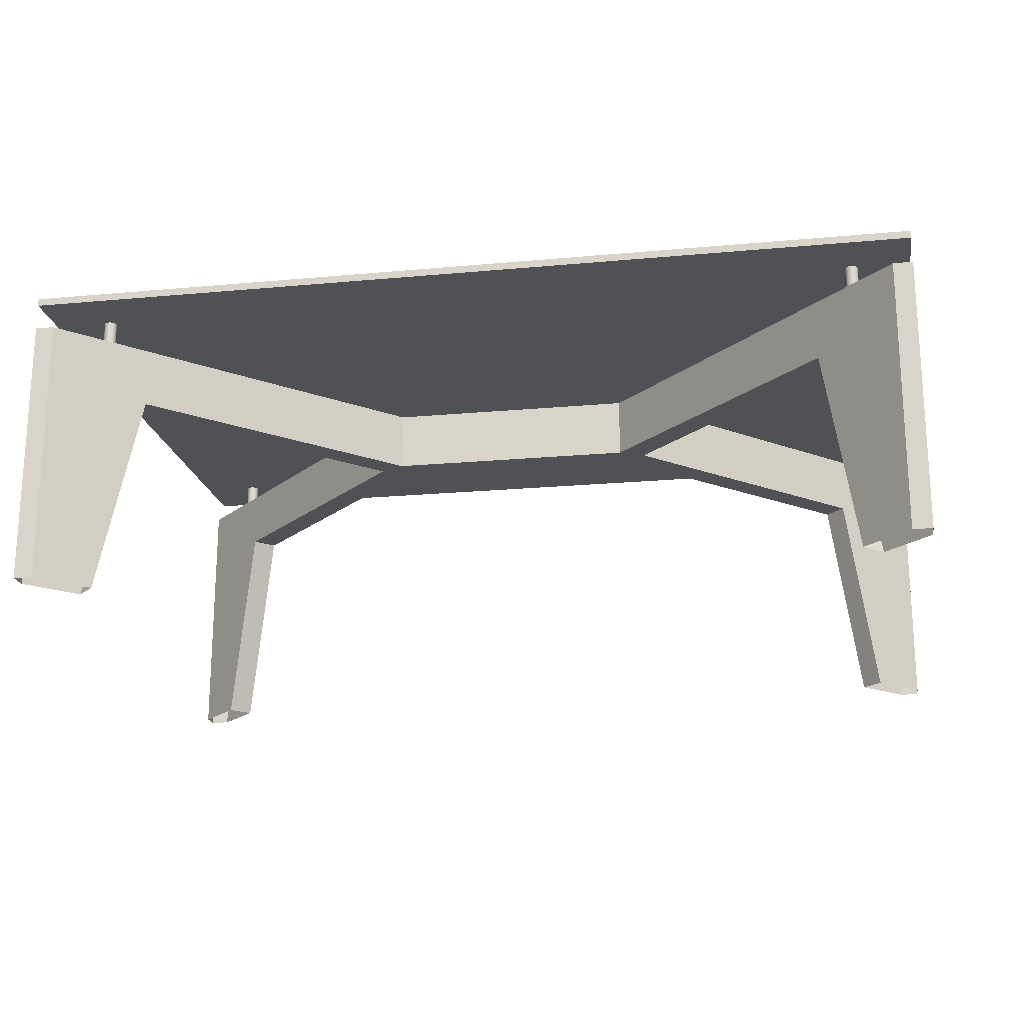
<metadata>
{"format":"obj","ext":"obj","renderer":"f3d","projection":"perspective","resolution":1024,"background":"white","views":[{"elev":-19.5,"azim":-170.2,"up":"+Y"}]}
</metadata>
<code>
v 0.1446 -0.03927 -0.01147
v 0.1331 -0.03927 0
v 0.1446 0.01379 -0.01147
v 0.1106 -0.03927 -0.01147
v 0.1331 0.01379 0
v 0.3265 -0.03927 -0.1934
v 0.3095 -0.03927 -0.2104
v -1e-06 -0.03927 0
v 0.1106 0.01379 -0.01147
v 0.3936 0.01379 -0.2605
v 0.3766 0.01379 -0.2775
v -1e-06 -0.03927 -0.01147
v -1e-06 0.01379 0
v 0.3368 0.01379 -0.2265
v 0.3376 -0.2253 -0.2385
v 0.3467 0.01379 -0.2224
v 0.3546 -0.2253 -0.2215
v -1e-06 0.01379 -0.01147
v 0.337 0.01379 -0.228
v 0.337 0.01379 -0.225
v 0.3455 0.01379 -0.2214
v 0.3476 0.01379 -0.2236
v 0.3936 -0.2253 -0.2605
v 0.3766 -0.2253 -0.2775
v 0.3385 0.01379 -0.2306
v 0.3375 0.01379 -0.2294
v 0.337 0.03668 -0.228
v 0.3368 0.03668 -0.2265
v 0.3375 0.01379 -0.2236
v 0.3467 0.03668 -0.2224
v 0.3441 0.01379 -0.2209
v 0.3936 -0.2253 -0.2775
v 0.3397 0.01379 -0.2315
v 0.3375 0.03668 -0.2294
v 0.337 0.03668 -0.225
v 0.3385 0.01379 -0.2224
v 0.3455 0.03668 -0.2214
v 0.3426 0.01379 -0.2207
v 0.3476 0.03668 -0.2236
v 0.3482 0.01379 -0.225
v 0.3936 0.01379 -0.2775
v 0.3411 0.01379 -0.2321
v 0.3385 0.03668 -0.2306
v 0.3375 0.03668 -0.2236
v 0.3397 0.01379 -0.2214
v 0.3467 0.03668 -0.2306
v 0.3441 0.03668 -0.2209
v 0.3411 0.01379 -0.2209
v 0.3484 0.01379 -0.2265
v 0.3426 0.01379 -0.2323
v 0.3397 0.03668 -0.2315
v 0.3385 0.03668 -0.2224
v 0.3397 0.03668 -0.2214
v 0.3455 0.03668 -0.2315
v 0.3426 0.03668 -0.2207
v 0.3482 0.03668 -0.225
v 0.3476 0.03668 -0.2294
v 0.3482 0.01379 -0.228
v 0.3441 0.01379 -0.2321
v 0.3411 0.03668 -0.2321
v 0.3411 0.03668 -0.2209
v 0.3467 0.01379 -0.2306
v 0.3441 0.03668 -0.2321
v 0.3484 0.03668 -0.2265
v 0.3476 0.01379 -0.2294
v 0.3455 0.01379 -0.2315
v 0.3426 0.03668 -0.2323
v 0.3482 0.03668 -0.228
v 0.1446 0.01379 0.01147
v 0.1331 -0.03927 -0
v 0.1446 -0.03927 0.01147
v 0.1331 0.01379 -0
v 0.1106 -0.03927 0.01147
v 0.3265 -0.03927 0.1934
v 0.1106 0.01379 0.01147
v -1e-06 -0.03927 -0
v 0.3095 -0.03927 0.2104
v 0.3936 0.01379 0.2605
v 0.3368 0.01379 0.2265
v -1e-06 0.01379 -0
v 0.3766 0.01379 0.2775
v -1e-06 -0.03927 0.01147
v 0.3376 -0.2253 0.2385
v 0.3546 -0.2253 0.2215
v 0.3467 0.01379 0.2224
v 0.337 0.01379 0.228
v 0.337 0.01379 0.225
v -1e-06 0.01379 0.01147
v 0.3936 -0.2253 0.2605
v 0.3476 0.01379 0.2236
v 0.3455 0.01379 0.2214
v 0.3375 0.01379 0.2294
v 0.337 0.03668 0.228
v 0.3375 0.01379 0.2236
v 0.3368 0.03668 0.2265
v 0.3385 0.01379 0.2306
v 0.3766 -0.2253 0.2775
v 0.3936 -0.2253 0.2775
v 0.3467 0.03668 0.2224
v 0.3441 0.01379 0.2209
v 0.3375 0.03668 0.2294
v 0.3385 0.01379 0.2224
v 0.337 0.03668 0.225
v 0.3397 0.01379 0.2315
v 0.3936 0.01379 0.2775
v 0.3482 0.01379 0.225
v 0.3476 0.03668 0.2236
v 0.3455 0.03668 0.2214
v 0.3426 0.01379 0.2207
v 0.3385 0.03668 0.2306
v 0.3397 0.01379 0.2214
v 0.3375 0.03668 0.2236
v 0.3411 0.01379 0.2321
v 0.3484 0.01379 0.2265
v 0.3467 0.03668 0.2306
v 0.3441 0.03668 0.2209
v 0.3411 0.01379 0.2209
v 0.3397 0.03668 0.2214
v 0.3385 0.03668 0.2224
v 0.3426 0.01379 0.2323
v 0.3397 0.03668 0.2315
v 0.3482 0.01379 0.228
v 0.3482 0.03668 0.225
v 0.3476 0.03668 0.2294
v 0.3455 0.03668 0.2315
v 0.3426 0.03668 0.2207
v 0.3411 0.03668 0.2209
v 0.3441 0.01379 0.2321
v 0.3411 0.03668 0.2321
v 0.3476 0.01379 0.2294
v 0.3484 0.03668 0.2265
v 0.3467 0.01379 0.2306
v 0.3441 0.03668 0.2321
v 0.3455 0.01379 0.2315
v 0.3426 0.03668 0.2323
v 0.3482 0.03668 0.228
v -0.1446 0.01379 -0.01147
v -0.1331 -0.03927 0
v -0.1446 -0.03927 -0.01147
v -0.1331 0.01379 0
v -0.1106 -0.03927 -0.01147
v -0.3265 -0.03927 -0.1934
v -0.1106 0.01379 -0.01147
v 1e-06 -0.03927 0
v -0.3095 -0.03927 -0.2104
v -0.3936 0.01379 -0.2605
v -0.3368 0.01379 -0.2265
v 1e-06 0.01379 0
v -0.3766 0.01379 -0.2775
v 1e-06 -0.03927 -0.01147
v -0.3376 -0.2253 -0.2385
v -0.3546 -0.2253 -0.2215
v -0.3467 0.01379 -0.2224
v -0.337 0.01379 -0.228
v -0.337 0.01379 -0.225
v 1e-06 0.01379 -0.01147
v -0.3936 -0.2253 -0.2605
v -0.3476 0.01379 -0.2236
v -0.3455 0.01379 -0.2214
v -0.3375 0.01379 -0.2294
v -0.337 0.03668 -0.228
v -0.3375 0.01379 -0.2236
v -0.3368 0.03668 -0.2265
v -0.3385 0.01379 -0.2306
v -0.3766 -0.2253 -0.2775
v -0.3936 -0.2253 -0.2775
v -0.3467 0.03668 -0.2224
v -0.3441 0.01379 -0.2209
v -0.3375 0.03668 -0.2294
v -0.3385 0.01379 -0.2224
v -0.337 0.03668 -0.225
v -0.3397 0.01379 -0.2315
v -0.3936 0.01379 -0.2775
v -0.3482 0.01379 -0.225
v -0.3476 0.03668 -0.2236
v -0.3455 0.03668 -0.2214
v -0.3426 0.01379 -0.2207
v -0.3385 0.03668 -0.2306
v -0.3397 0.01379 -0.2214
v -0.3375 0.03668 -0.2236
v -0.3411 0.01379 -0.2321
v -0.3484 0.01379 -0.2265
v -0.3467 0.03668 -0.2306
v -0.3441 0.03668 -0.2209
v -0.3411 0.01379 -0.2209
v -0.3397 0.03668 -0.2214
v -0.3385 0.03668 -0.2224
v -0.3426 0.01379 -0.2323
v -0.3397 0.03668 -0.2315
v -0.3482 0.01379 -0.228
v -0.3482 0.03668 -0.225
v -0.3476 0.03668 -0.2294
v -0.3455 0.03668 -0.2315
v -0.3426 0.03668 -0.2207
v -0.3411 0.03668 -0.2209
v -0.3441 0.01379 -0.2321
v -0.3411 0.03668 -0.2321
v -0.3476 0.01379 -0.2294
v -0.3484 0.03668 -0.2265
v -0.3467 0.01379 -0.2306
v -0.3441 0.03668 -0.2321
v -0.3455 0.01379 -0.2315
v -0.3426 0.03668 -0.2323
v -0.3482 0.03668 -0.228
v -0.1446 -0.03927 0.01147
v -0.1331 -0.03927 -0
v -0.1446 0.01379 0.01147
v -0.1106 -0.03927 0.01147
v -0.1331 0.01379 -0
v -0.3265 -0.03927 0.1934
v -0.3095 -0.03927 0.2104
v 1e-06 -0.03927 -0
v -0.1106 0.01379 0.01147
v -0.3936 0.01379 0.2605
v -0.3766 0.01379 0.2775
v 1e-06 -0.03927 0.01147
v 1e-06 0.01379 -0
v -0.3368 0.01379 0.2265
v -0.3376 -0.2253 0.2385
v -0.3467 0.01379 0.2224
v -0.3546 -0.2253 0.2215
v 1e-06 0.01379 0.01147
v -0.337 0.01379 0.228
v -0.337 0.01379 0.225
v -0.3455 0.01379 0.2214
v -0.3476 0.01379 0.2236
v -0.3936 -0.2253 0.2605
v -0.3766 -0.2253 0.2775
v -0.3385 0.01379 0.2306
v -0.3375 0.01379 0.2294
v -0.337 0.03668 0.228
v -0.3368 0.03668 0.2265
v -0.3375 0.01379 0.2236
v -0.3467 0.03668 0.2224
v -0.3441 0.01379 0.2209
v -0.3936 -0.2253 0.2775
v -0.3397 0.01379 0.2315
v -0.3375 0.03668 0.2294
v -0.337 0.03668 0.225
v -0.3385 0.01379 0.2224
v -0.3455 0.03668 0.2214
v -0.3426 0.01379 0.2207
v -0.3476 0.03668 0.2236
v -0.3482 0.01379 0.225
v -0.3936 0.01379 0.2775
v -0.3411 0.01379 0.2321
v -0.3385 0.03668 0.2306
v -0.3375 0.03668 0.2236
v -0.3397 0.01379 0.2214
v -0.3467 0.03668 0.2306
v -0.3441 0.03668 0.2209
v -0.3411 0.01379 0.2209
v -0.3484 0.01379 0.2265
v -0.3426 0.01379 0.2323
v -0.3397 0.03668 0.2315
v -0.3385 0.03668 0.2224
v -0.3397 0.03668 0.2214
v -0.3455 0.03668 0.2315
v -0.3426 0.03668 0.2207
v -0.3482 0.03668 0.225
v -0.3476 0.03668 0.2294
v -0.3482 0.01379 0.228
v -0.3441 0.01379 0.2321
v -0.3411 0.03668 0.2321
v -0.3411 0.03668 0.2209
v -0.3467 0.01379 0.2306
v -0.3441 0.03668 0.2321
v -0.3484 0.03668 0.2265
v -0.3476 0.01379 0.2294
v -0.3455 0.01379 0.2315
v -0.3426 0.03668 0.2323
v -0.3482 0.03668 0.228
v 0.3936 0.04328 0.2775
v -0.3936 0.03668 0.2775
v 0.3936 0.03668 0.2775
v -0.3936 0.04328 0.2775
v 0.3936 0.03668 -0.2775
v 0.3936 0.04328 -0.2775
v -0.3936 0.04328 -0.2775
v -0.3936 0.03668 -0.2775
g mesh1_mesh1-geometry
f 1 2 3
f 2 1 4
f 5 3 2
f 6 1 3
f 4 1 7
f 8 2 4
f 5 9 3
f 2 8 5
f 6 7 1
f 3 10 6
f 7 11 4
f 12 8 4
f 13 9 5
f 3 9 14
f 13 5 8
f 7 6 15
f 3 16 10
f 6 10 17
f 15 11 7
f 9 4 11
f 12 18 8
f 18 9 13
f 14 9 19
f 14 20 3
f 13 8 18
f 17 15 6
f 21 16 3
f 16 22 10
f 23 17 10
f 24 11 15
f 9 11 25
f 19 9 26
f 19 27 14
f 14 28 20
f 20 29 3
f 16 21 30
f 31 21 3
f 16 30 22
f 22 11 10
f 23 10 32
f 24 32 11
f 25 11 33
f 26 9 25
f 26 34 19
f 27 19 34
f 28 14 27
f 35 20 28
f 20 35 29
f 29 36 3
f 37 30 21
f 21 31 37
f 38 31 3
f 39 22 30
f 40 11 22
f 41 10 11
f 41 32 10
f 41 11 32
f 33 11 42
f 25 33 43
f 25 43 26
f 34 26 43
f 27 34 35
f 28 27 35
f 44 29 35
f 29 44 36
f 36 45 3
f 37 46 30
f 47 37 31
f 31 38 47
f 48 38 3
f 22 39 40
f 30 46 39
f 49 11 40
f 42 11 50
f 33 42 51
f 51 43 33
f 34 43 44
f 35 34 44
f 52 36 44
f 45 36 53
f 45 48 3
f 54 46 37
f 47 54 37
f 55 47 38
f 38 48 55
f 56 40 39
f 46 57 39
f 49 58 11
f 40 56 49
f 50 11 59
f 42 50 60
f 60 51 42
f 43 51 52
f 44 43 52
f 52 53 36
f 53 61 45
f 48 45 61
f 46 54 62
f 63 54 47
f 55 63 47
f 61 55 48
f 39 57 56
f 46 62 57
f 49 64 58
f 65 11 58
f 64 49 56
f 59 11 66
f 50 59 67
f 67 60 50
f 51 60 53
f 52 51 53
f 53 60 61
f 66 62 54
f 54 63 66
f 67 63 55
f 61 67 55
f 57 68 56
f 65 57 62
f 68 58 64
f 62 11 65
f 58 68 65
f 64 56 68
f 66 11 62
f 59 66 63
f 63 67 59
f 60 67 61
f 57 65 68
g mesh1_mesh1-geometry
f 3 2 1
f 4 1 2
f 2 3 5
f 3 1 6
f 7 1 4
f 4 2 8
f 3 9 5
f 5 8 2
f 1 7 6
f 6 10 3
f 4 11 7
f 4 8 12
f 5 9 13
f 14 9 3
f 8 5 13
f 15 6 7
f 10 16 3
f 17 10 6
f 7 11 15
f 11 4 9
f 8 18 12
f 4 12 9
f 9 12 4
f 13 9 18
f 19 9 14
f 3 20 14
f 18 8 13
f 6 15 17
f 3 16 21
f 10 22 16
f 10 17 23
f 15 11 24
f 25 11 9
f 18 9 12
f 12 9 18
f 26 9 19
f 3 29 20
f 3 21 31
f 10 11 22
f 32 10 23
f 11 32 24
f 33 11 25
f 25 9 26
f 3 36 29
f 3 31 38
f 22 11 40
f 11 10 41
f 10 32 41
f 32 11 41
f 42 11 33
f 3 45 36
f 3 38 48
f 40 11 49
f 50 11 42
f 3 48 45
f 11 58 49
f 59 11 50
f 58 11 65
f 66 11 59
f 65 11 62
f 62 11 66
g mesh1_mesh1-geometry
f 14 27 19
f 20 28 14
f 30 21 16
f 22 30 16
f 19 34 26
f 34 19 27
f 27 14 28
f 28 20 35
f 29 35 20
f 21 30 37
f 37 31 21
f 30 22 39
f 43 33 25
f 26 43 25
f 43 26 34
f 35 34 27
f 35 27 28
f 35 29 44
f 36 44 29
f 30 46 37
f 31 37 47
f 47 38 31
f 40 39 22
f 39 46 30
f 51 42 33
f 33 43 51
f 44 43 34
f 44 34 35
f 44 36 52
f 53 36 45
f 37 46 54
f 37 54 47
f 38 47 55
f 55 48 38
f 39 40 56
f 39 57 46
f 49 56 40
f 60 50 42
f 42 51 60
f 52 51 43
f 52 43 44
f 36 53 52
f 45 61 53
f 61 45 48
f 62 54 46
f 47 54 63
f 47 63 55
f 48 55 61
f 56 57 39
f 57 62 46
f 58 64 49
f 56 49 64
f 67 59 50
f 50 60 67
f 53 60 51
f 53 51 52
f 61 60 53
f 54 62 66
f 66 63 54
f 55 63 67
f 55 67 61
f 56 68 57
f 62 57 65
f 64 58 68
f 65 68 58
f 68 56 64
f 63 66 59
f 59 67 63
f 61 67 60
f 68 65 57
g mesh2_mesh2-geometry
f 69 70 71
f 70 69 72
f 73 71 70
f 69 71 74
f 69 75 72
f 72 76 70
f 77 71 73
f 73 70 76
f 71 77 74
f 74 78 69
f 79 75 69
f 72 75 80
f 76 72 80
f 73 81 77
f 73 76 82
f 83 74 77
f 84 78 74
f 78 85 69
f 86 75 79
f 69 87 79
f 80 75 88
f 88 76 80
f 81 73 75
f 77 81 83
f 76 88 82
f 74 83 84
f 78 84 89
f 78 90 85
f 69 85 91
f 92 75 86
f 79 93 86
f 69 94 87
f 87 95 79
f 96 81 75
f 83 81 97
f 98 78 89
f 78 81 90
f 90 99 85
f 99 91 85
f 69 91 100
f 96 75 92
f 86 101 92
f 93 79 95
f 101 86 93
f 69 102 94
f 94 103 87
f 95 87 103
f 104 81 96
f 81 98 97
f 78 98 105
f 81 78 105
f 90 81 106
f 99 90 107
f 91 99 108
f 108 100 91
f 69 100 109
f 92 110 96
f 110 92 101
f 103 93 95
f 103 101 93
f 69 111 102
f 102 112 94
f 103 94 112
f 113 81 104
f 110 104 96
f 98 81 105
f 106 81 114
f 106 107 90
f 107 115 99
f 99 115 108
f 100 108 116
f 116 109 100
f 69 109 117
f 112 110 101
f 112 101 103
f 69 117 111
f 118 102 111
f 112 102 119
f 120 81 113
f 121 113 104
f 104 110 121
f 81 122 114
f 114 123 106
f 107 106 123
f 107 124 115
f 108 115 125
f 108 125 116
f 109 116 126
f 126 117 109
f 119 110 112
f 127 111 117
f 102 118 119
f 111 127 118
f 128 81 120
f 129 120 113
f 113 121 129
f 119 121 110
f 122 81 130
f 122 131 114
f 123 114 131
f 123 124 107
f 124 132 115
f 132 125 115
f 116 125 133
f 116 133 126
f 117 126 127
f 118 121 119
f 127 129 118
f 134 81 128
f 135 128 120
f 120 129 135
f 118 129 121
f 130 81 132
f 130 136 122
f 131 122 136
f 136 123 131
f 123 136 124
f 132 124 130
f 125 132 134
f 134 133 125
f 126 133 135
f 126 135 127
f 127 135 129
f 132 81 134
f 133 134 128
f 128 135 133
f 136 130 124
g mesh2_mesh2-geometry
f 71 70 69
f 72 69 70
f 70 71 73
f 74 71 69
f 72 75 69
f 70 76 72
f 73 71 77
f 76 70 73
f 74 77 71
f 69 78 74
f 69 75 79
f 80 75 72
f 80 72 76
f 77 81 73
f 82 76 73
f 77 74 83
f 74 78 84
f 69 85 78
f 79 75 86
f 79 87 69
f 88 75 80
f 80 76 88
f 75 73 81
f 83 81 77
f 82 88 76
f 75 82 73
f 73 82 75
f 84 83 74
f 89 84 78
f 85 90 78
f 91 85 69
f 86 75 92
f 87 94 69
f 82 75 88
f 88 75 82
f 75 81 96
f 97 81 83
f 89 78 98
f 90 81 78
f 100 91 69
f 92 75 96
f 94 102 69
f 96 81 104
f 97 98 81
f 105 98 78
f 105 78 81
f 106 81 90
f 109 100 69
f 102 111 69
f 104 81 113
f 105 81 98
f 114 81 106
f 117 109 69
f 111 117 69
f 113 81 120
f 114 122 81
f 120 81 128
f 130 81 122
f 128 81 134
f 132 81 130
f 134 81 132
g mesh2_mesh2-geometry
f 86 93 79
f 79 95 87
f 85 99 90
f 85 91 99
f 92 101 86
f 95 79 93
f 93 86 101
f 87 103 94
f 103 87 95
f 107 90 99
f 108 99 91
f 91 100 108
f 96 110 92
f 101 92 110
f 95 93 103
f 93 101 103
f 94 112 102
f 112 94 103
f 96 104 110
f 90 107 106
f 99 115 107
f 108 115 99
f 116 108 100
f 100 109 116
f 101 110 112
f 103 101 112
f 111 102 118
f 119 102 112
f 104 113 121
f 121 110 104
f 106 123 114
f 123 106 107
f 115 124 107
f 125 115 108
f 116 125 108
f 126 116 109
f 109 117 126
f 112 110 119
f 117 111 127
f 119 118 102
f 118 127 111
f 113 120 129
f 129 121 113
f 110 121 119
f 114 131 122
f 131 114 123
f 107 124 123
f 115 132 124
f 115 125 132
f 133 125 116
f 126 133 116
f 127 126 117
f 119 121 118
f 118 129 127
f 120 128 135
f 135 129 120
f 121 129 118
f 122 136 130
f 136 122 131
f 131 123 136
f 124 136 123
f 130 124 132
f 134 132 125
f 125 133 134
f 135 133 126
f 127 135 126
f 129 135 127
f 128 134 133
f 133 135 128
f 124 130 136
g mesh2_mesh2-geometry
f 137 138 139
f 138 137 140
f 141 139 138
f 137 139 142
f 137 143 140
f 140 144 138
f 145 139 141
f 141 138 144
f 139 145 142
f 142 146 137
f 147 143 137
f 140 143 148
f 144 140 148
f 141 149 145
f 141 144 150
f 151 142 145
f 152 146 142
f 146 153 137
f 154 143 147
f 137 155 147
f 148 143 156
f 156 144 148
f 149 141 143
f 145 149 151
f 144 156 150
f 142 151 152
f 146 152 157
f 146 158 153
f 137 153 159
f 160 143 154
f 147 161 154
f 137 162 155
f 155 163 147
f 164 149 143
f 151 149 165
f 166 146 157
f 146 149 158
f 158 167 153
f 167 159 153
f 137 159 168
f 164 143 160
f 154 169 160
f 161 147 163
f 169 154 161
f 137 170 162
f 162 171 155
f 163 155 171
f 172 149 164
f 149 166 165
f 146 166 173
f 149 146 173
f 158 149 174
f 167 158 175
f 159 167 176
f 176 168 159
f 137 168 177
f 160 178 164
f 178 160 169
f 171 161 163
f 171 169 161
f 137 179 170
f 170 180 162
f 171 162 180
f 181 149 172
f 178 172 164
f 166 149 173
f 174 149 182
f 174 175 158
f 175 183 167
f 167 183 176
f 168 176 184
f 184 177 168
f 137 177 185
f 180 178 169
f 180 169 171
f 137 185 179
f 186 170 179
f 180 170 187
f 188 149 181
f 189 181 172
f 172 178 189
f 149 190 182
f 182 191 174
f 175 174 191
f 175 192 183
f 176 183 193
f 176 193 184
f 177 184 194
f 194 185 177
f 187 178 180
f 195 179 185
f 170 186 187
f 179 195 186
f 196 149 188
f 197 188 181
f 181 189 197
f 187 189 178
f 190 149 198
f 190 199 182
f 191 182 199
f 191 192 175
f 192 200 183
f 200 193 183
f 184 193 201
f 184 201 194
f 185 194 195
f 186 189 187
f 195 197 186
f 202 149 196
f 203 196 188
f 188 197 203
f 186 197 189
f 198 149 200
f 198 204 190
f 199 190 204
f 204 191 199
f 191 204 192
f 200 192 198
f 193 200 202
f 202 201 193
f 194 201 203
f 194 203 195
f 195 203 197
f 200 149 202
f 201 202 196
f 196 203 201
f 204 198 192
g mesh2_mesh2-geometry
f 139 138 137
f 140 137 138
f 138 139 141
f 142 139 137
f 140 143 137
f 138 144 140
f 141 139 145
f 144 138 141
f 142 145 139
f 137 146 142
f 137 143 147
f 148 143 140
f 148 140 144
f 145 149 141
f 150 144 141
f 145 142 151
f 142 146 152
f 137 153 146
f 147 143 154
f 147 155 137
f 156 143 148
f 148 144 156
f 143 141 149
f 151 149 145
f 150 156 144
f 143 150 141
f 141 150 143
f 152 151 142
f 157 152 146
f 153 158 146
f 159 153 137
f 154 143 160
f 155 162 137
f 150 143 156
f 156 143 150
f 143 149 164
f 165 149 151
f 157 146 166
f 158 149 146
f 168 159 137
f 160 143 164
f 162 170 137
f 164 149 172
f 165 166 149
f 173 166 146
f 173 146 149
f 174 149 158
f 177 168 137
f 170 179 137
f 172 149 181
f 173 149 166
f 182 149 174
f 185 177 137
f 179 185 137
f 181 149 188
f 182 190 149
f 188 149 196
f 198 149 190
f 196 149 202
f 200 149 198
f 202 149 200
g mesh2_mesh2-geometry
f 154 161 147
f 147 163 155
f 153 167 158
f 153 159 167
f 160 169 154
f 163 147 161
f 161 154 169
f 155 171 162
f 171 155 163
f 175 158 167
f 176 167 159
f 159 168 176
f 164 178 160
f 169 160 178
f 163 161 171
f 161 169 171
f 162 180 170
f 180 162 171
f 164 172 178
f 158 175 174
f 167 183 175
f 176 183 167
f 184 176 168
f 168 177 184
f 169 178 180
f 171 169 180
f 179 170 186
f 187 170 180
f 172 181 189
f 189 178 172
f 174 191 182
f 191 174 175
f 183 192 175
f 193 183 176
f 184 193 176
f 194 184 177
f 177 185 194
f 180 178 187
f 185 179 195
f 187 186 170
f 186 195 179
f 181 188 197
f 197 189 181
f 178 189 187
f 182 199 190
f 199 182 191
f 175 192 191
f 183 200 192
f 183 193 200
f 201 193 184
f 194 201 184
f 195 194 185
f 187 189 186
f 186 197 195
f 188 196 203
f 203 197 188
f 189 197 186
f 190 204 198
f 204 190 199
f 199 191 204
f 192 204 191
f 198 192 200
f 202 200 193
f 193 201 202
f 203 201 194
f 195 203 194
f 197 203 195
f 196 202 201
f 201 203 196
f 192 198 204
g mesh1_mesh1-geometry
f 205 206 207
f 206 205 208
f 209 207 206
f 210 205 207
f 208 205 211
f 212 206 208
f 209 213 207
f 206 212 209
f 210 211 205
f 207 214 210
f 211 215 208
f 216 212 208
f 217 213 209
f 207 213 218
f 217 209 212
f 211 210 219
f 207 220 214
f 210 214 221
f 219 215 211
f 213 208 215
f 216 222 212
f 222 213 217
f 218 213 223
f 218 224 207
f 217 212 222
f 221 219 210
f 225 220 207
f 220 226 214
f 227 221 214
f 228 215 219
f 213 215 229
f 223 213 230
f 223 231 218
f 218 232 224
f 224 233 207
f 220 225 234
f 235 225 207
f 220 234 226
f 226 215 214
f 227 214 236
f 228 236 215
f 229 215 237
f 230 213 229
f 230 238 223
f 231 223 238
f 232 218 231
f 239 224 232
f 224 239 233
f 233 240 207
f 241 234 225
f 225 235 241
f 242 235 207
f 243 226 234
f 244 215 226
f 245 214 215
f 245 236 214
f 245 215 236
f 237 215 246
f 229 237 247
f 229 247 230
f 238 230 247
f 231 238 239
f 232 231 239
f 248 233 239
f 233 248 240
f 240 249 207
f 241 250 234
f 251 241 235
f 235 242 251
f 252 242 207
f 226 243 244
f 234 250 243
f 253 215 244
f 246 215 254
f 237 246 255
f 255 247 237
f 238 247 248
f 239 238 248
f 256 240 248
f 249 240 257
f 249 252 207
f 258 250 241
f 251 258 241
f 259 251 242
f 242 252 259
f 260 244 243
f 250 261 243
f 253 262 215
f 244 260 253
f 254 215 263
f 246 254 264
f 264 255 246
f 247 255 256
f 248 247 256
f 256 257 240
f 257 265 249
f 252 249 265
f 250 258 266
f 267 258 251
f 259 267 251
f 265 259 252
f 243 261 260
f 250 266 261
f 253 268 262
f 269 215 262
f 268 253 260
f 263 215 270
f 254 263 271
f 271 264 254
f 255 264 257
f 256 255 257
f 257 264 265
f 270 266 258
f 258 267 270
f 271 267 259
f 265 271 259
f 261 272 260
f 269 261 266
f 272 262 268
f 266 215 269
f 262 272 269
f 268 260 272
f 270 215 266
f 263 270 267
f 267 271 263
f 264 271 265
f 261 269 272
g mesh1_mesh1-geometry
f 207 206 205
f 208 205 206
f 206 207 209
f 207 205 210
f 211 205 208
f 208 206 212
f 207 213 209
f 209 212 206
f 205 211 210
f 210 214 207
f 208 215 211
f 208 212 216
f 209 213 217
f 218 213 207
f 212 209 217
f 219 210 211
f 214 220 207
f 221 214 210
f 211 215 219
f 215 208 213
f 212 222 216
f 208 216 213
f 213 216 208
f 217 213 222
f 223 213 218
f 207 224 218
f 222 212 217
f 210 219 221
f 207 220 225
f 214 226 220
f 214 221 227
f 219 215 228
f 229 215 213
f 222 213 216
f 216 213 222
f 230 213 223
f 207 233 224
f 207 225 235
f 214 215 226
f 236 214 227
f 215 236 228
f 237 215 229
f 229 213 230
f 207 240 233
f 207 235 242
f 226 215 244
f 215 214 245
f 214 236 245
f 236 215 245
f 246 215 237
f 207 249 240
f 207 242 252
f 244 215 253
f 254 215 246
f 207 252 249
f 215 262 253
f 263 215 254
f 262 215 269
f 270 215 263
f 269 215 266
f 266 215 270
g mesh1_mesh1-geometry
f 218 231 223
f 224 232 218
f 234 225 220
f 226 234 220
f 223 238 230
f 238 223 231
f 231 218 232
f 232 224 239
f 233 239 224
f 225 234 241
f 241 235 225
f 234 226 243
f 247 237 229
f 230 247 229
f 247 230 238
f 239 238 231
f 239 231 232
f 239 233 248
f 240 248 233
f 234 250 241
f 235 241 251
f 251 242 235
f 244 243 226
f 243 250 234
f 255 246 237
f 237 247 255
f 248 247 238
f 248 238 239
f 248 240 256
f 257 240 249
f 241 250 258
f 241 258 251
f 242 251 259
f 259 252 242
f 243 244 260
f 243 261 250
f 253 260 244
f 264 254 246
f 246 255 264
f 256 255 247
f 256 247 248
f 240 257 256
f 249 265 257
f 265 249 252
f 266 258 250
f 251 258 267
f 251 267 259
f 252 259 265
f 260 261 243
f 261 266 250
f 262 268 253
f 260 253 268
f 271 263 254
f 254 264 271
f 257 264 255
f 257 255 256
f 265 264 257
f 258 266 270
f 270 267 258
f 259 267 271
f 259 271 265
f 260 272 261
f 266 261 269
f 268 262 272
f 269 272 262
f 272 260 268
f 267 270 263
f 263 271 267
f 265 271 264
f 272 269 261
g mesh3_mesh3-geometry
f 273 274 275
f 274 273 276
f 275 274 273
f 276 273 274
f 274 277 275
f 275 277 274
f 277 273 275
f 275 273 277
f 278 276 273
f 273 276 278
f 279 274 276
f 276 274 279
f 277 274 280
f 280 274 277
f 273 277 278
f 278 277 273
f 276 278 279
f 279 278 276
f 274 279 280
f 280 279 274
f 279 277 280
f 280 277 279
f 277 279 278
f 278 279 277

</code>
